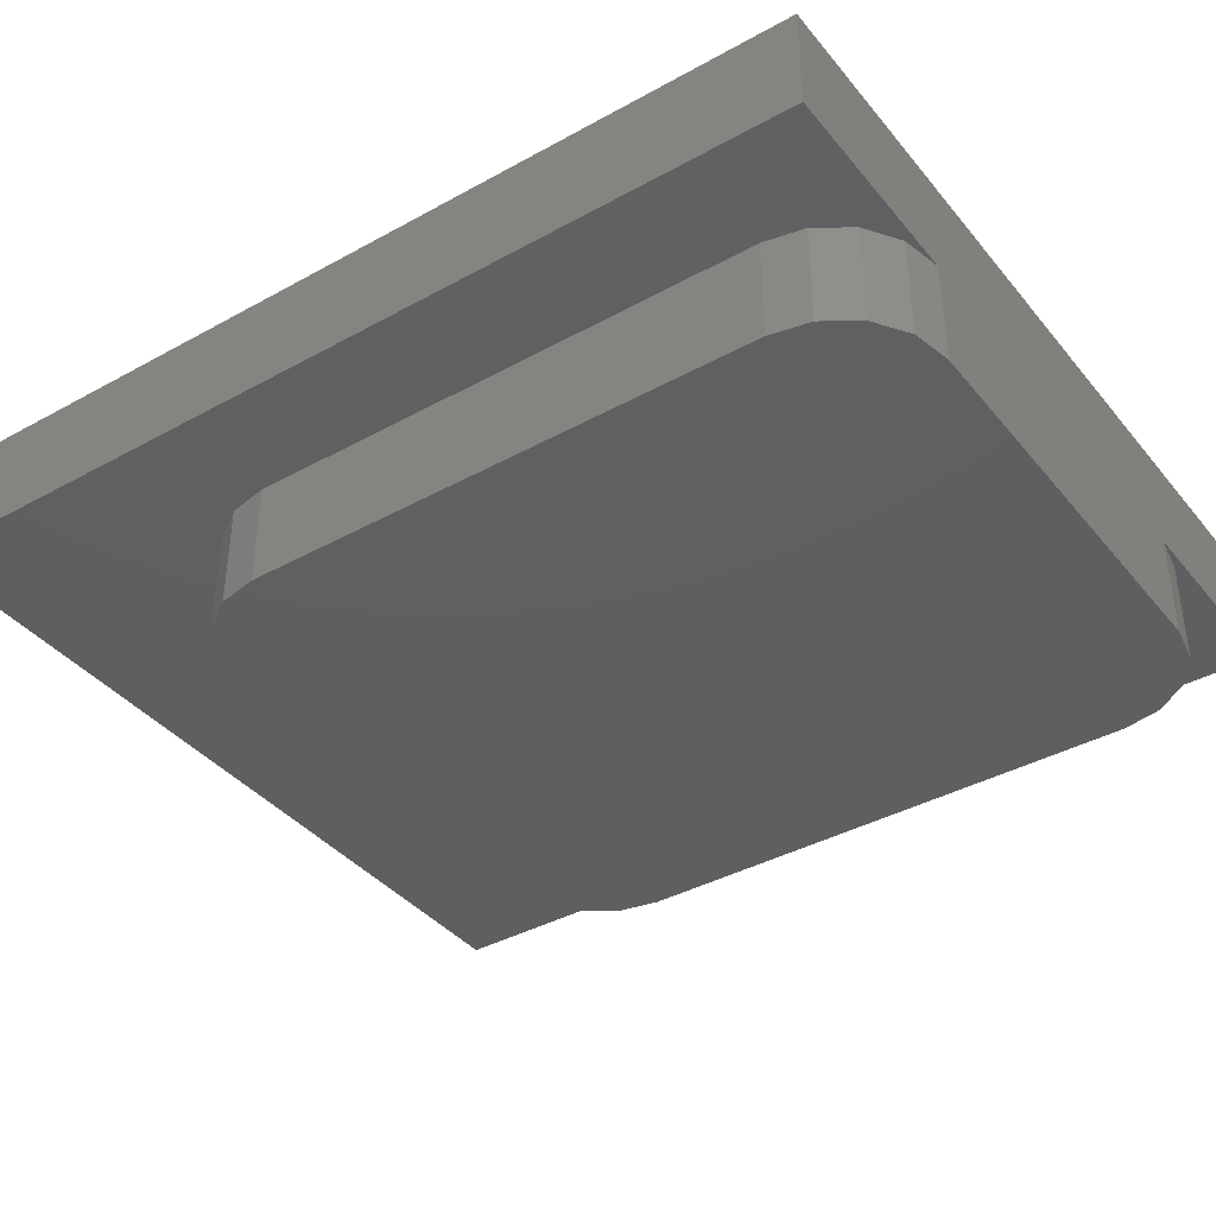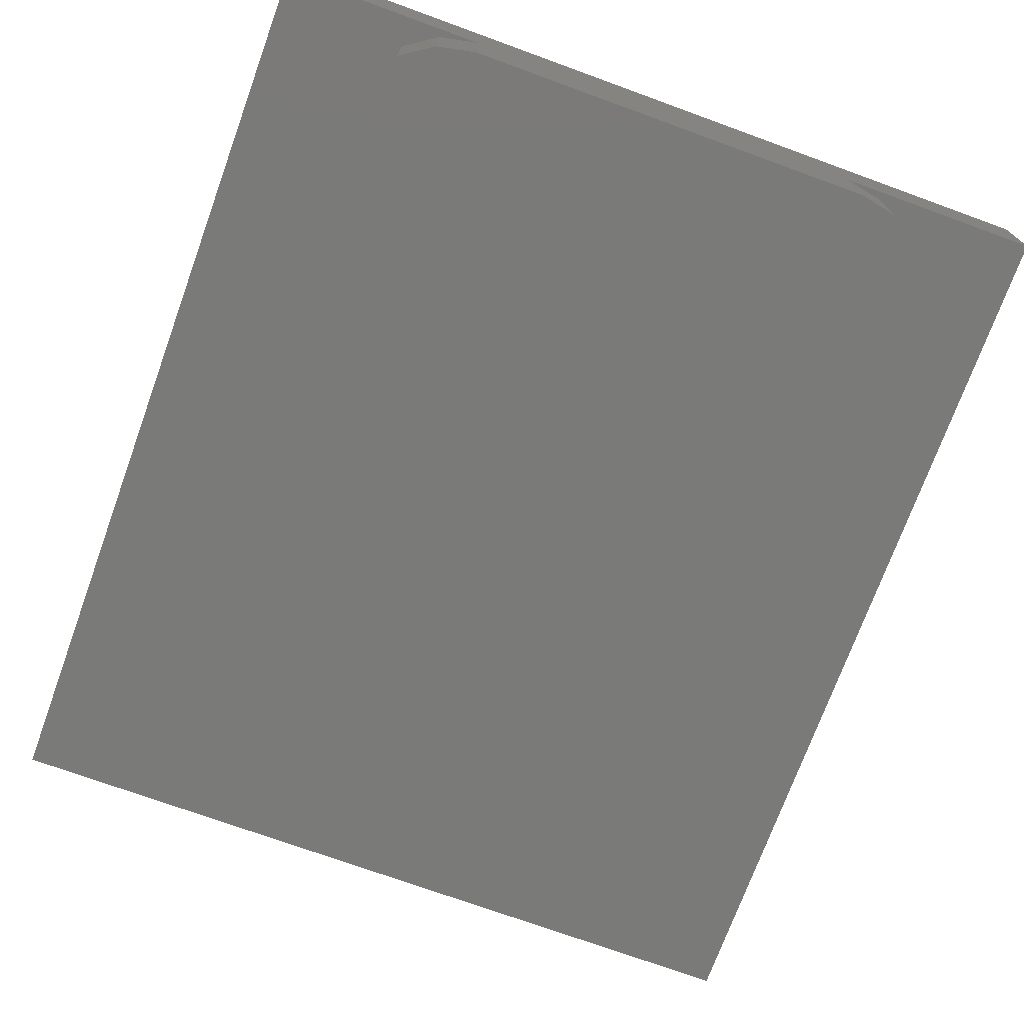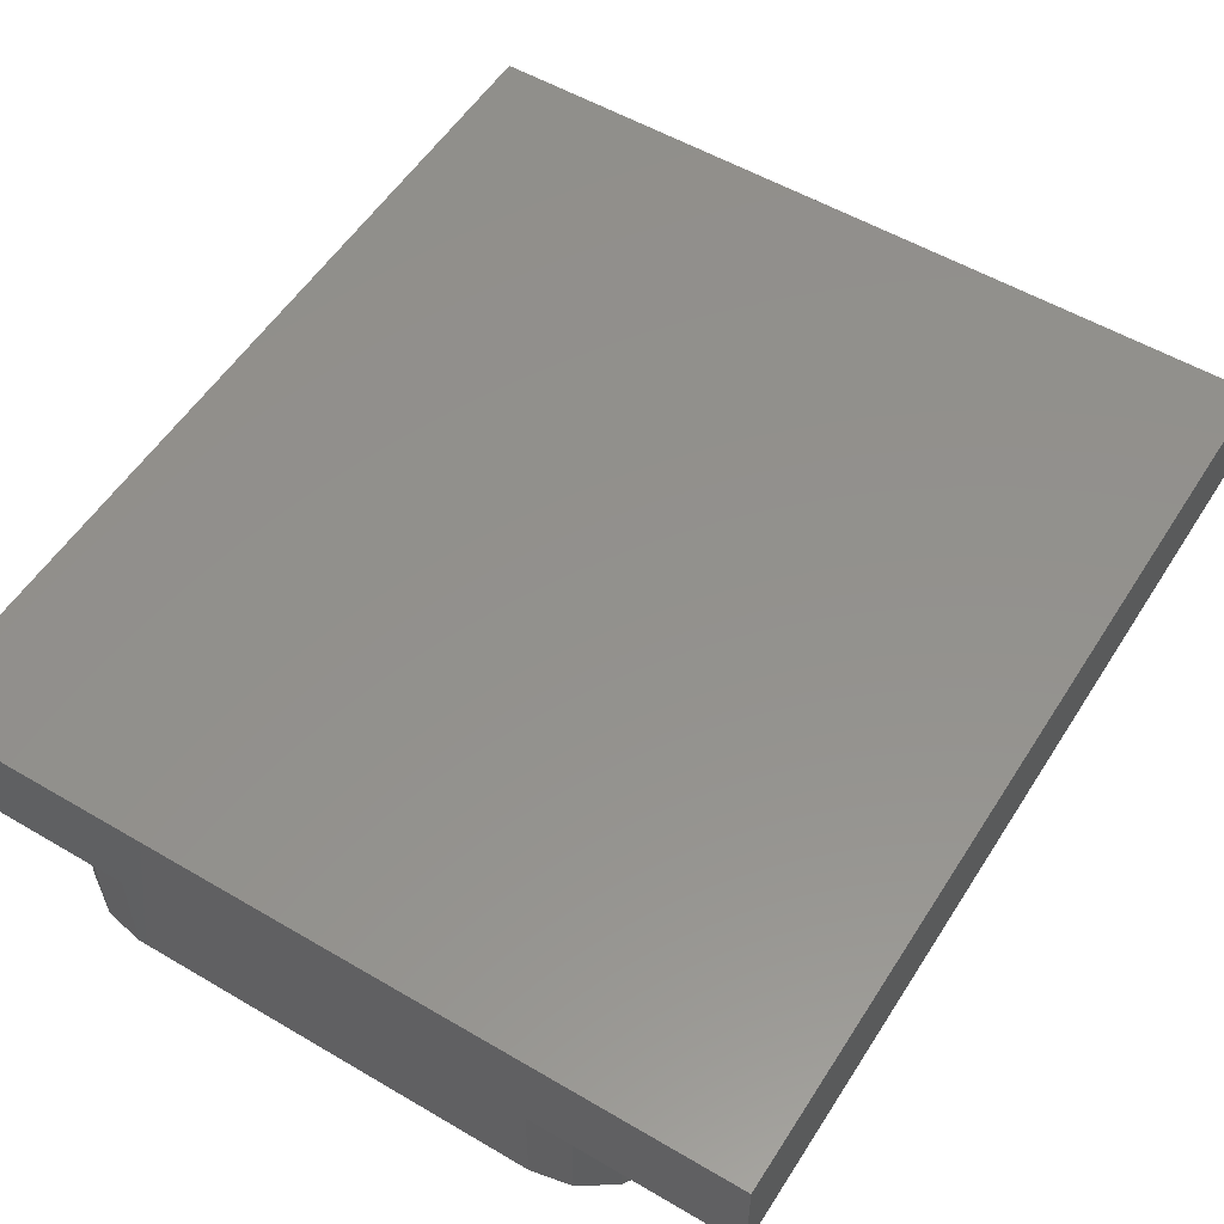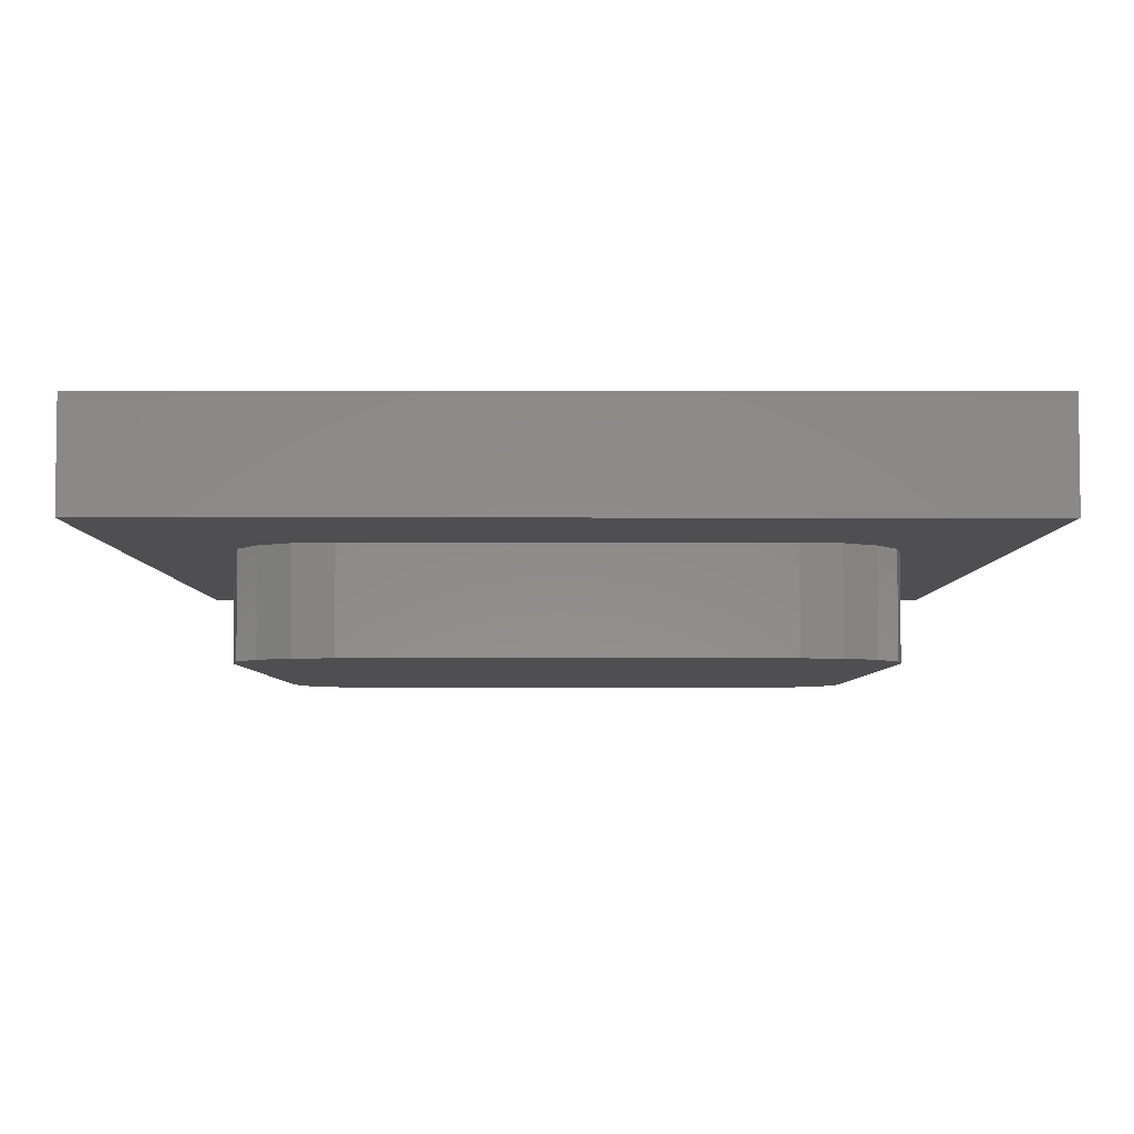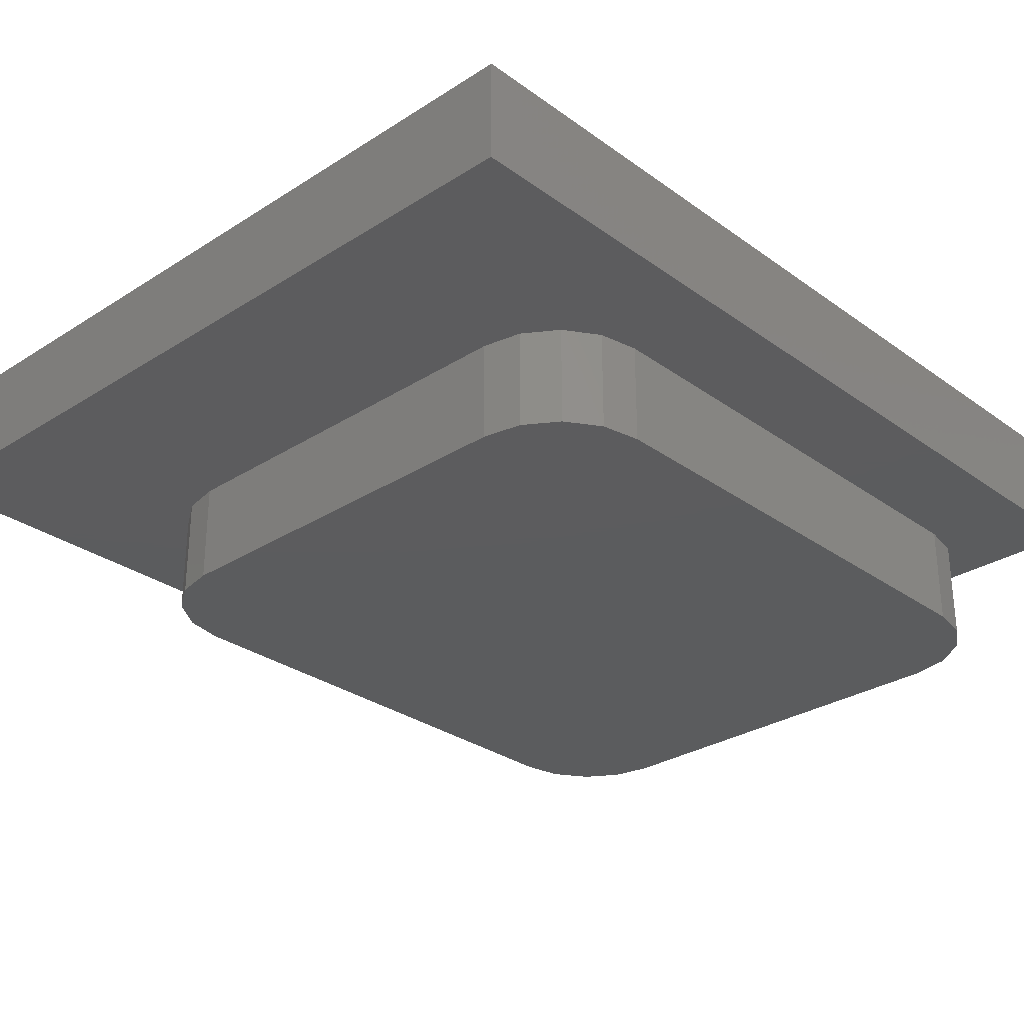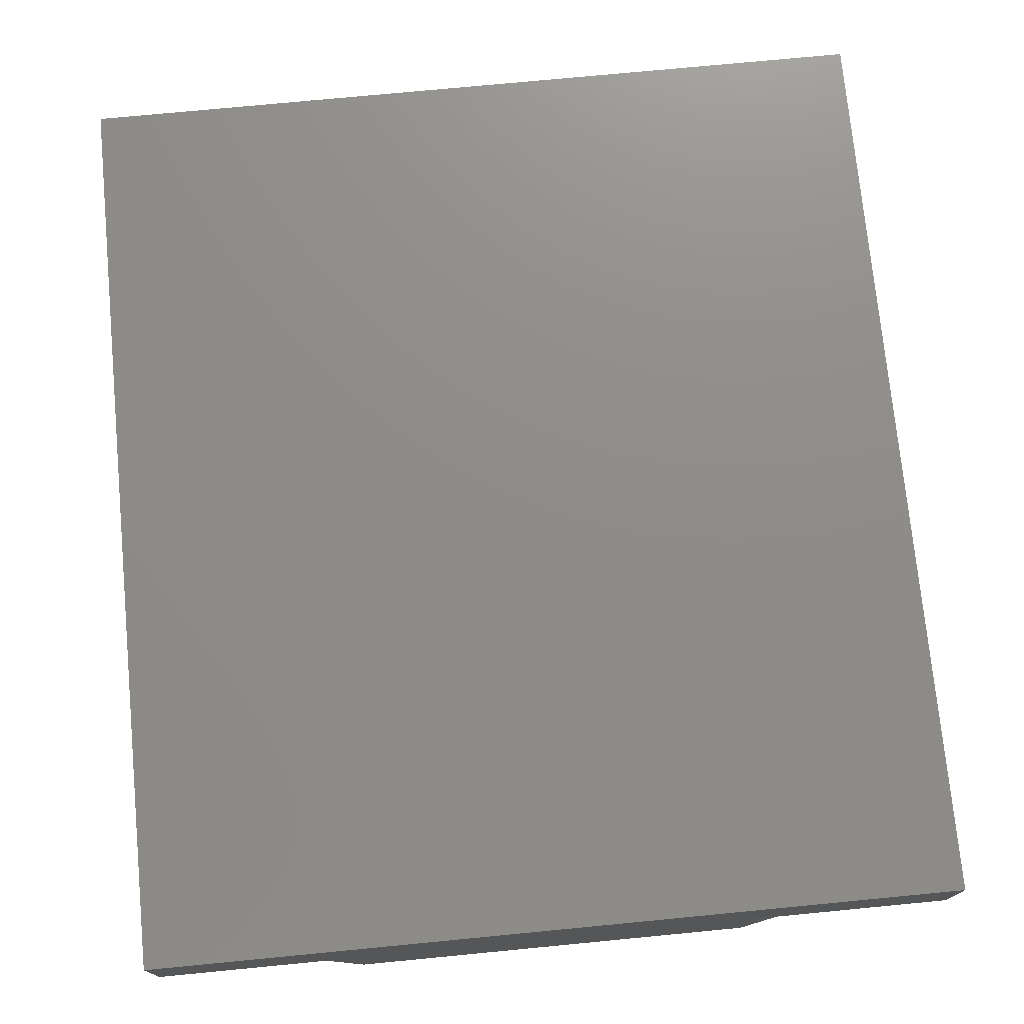
<metadata>
{"format":"stl","ext":"stl","renderer":"f3d","projection":"perspective","resolution":1024,"background":"white","views":[{"elev":-38.8,"azim":-55.2,"up":"+Z"},{"elev":-72.9,"azim":-20.0,"up":"+Z"},{"elev":54.6,"azim":31.9,"up":"+Z"},{"elev":-4.9,"azim":179.9,"up":"+Z"},{"elev":-29.3,"azim":-136.7,"up":"+Z"},{"elev":74.5,"azim":-5.5,"up":"+Z"}]}
</metadata>
<code>
# stl→obj: 52 verts, 100 faces
v -0.64 0.16 -0.08
v -0.64 0.16 -0.24
v -0.48 0.16 -0.24
v -0.32 0.16 -0.24
v 0.64 0.16 -0.08
v 0.32 0.16 -0.24
v 0.48 0.16 -0.24
v 0.64 0.16 -0.24
v 0.48 0.32 -0.24
v 0.64 1.6 -0.24
v 0.48 1.12 -0.24
v 0.48 1.28 -0.24
v 0.32 1.28 -0.24
v -0.48 0.32 -0.24
v -0.48 1.28 -0.24
v -0.48 1.12 -0.24
v -0.64 1.6 -0.24
v -0.32 1.28 -0.24
v 0.4678 1.181 -0.24
v 0.4331 1.233 -0.24
v 0.3812 1.268 -0.24
v -0.3812 1.268 -0.24
v -0.4331 1.233 -0.24
v -0.4678 1.181 -0.24
v 0.3812 0.1722 -0.24
v 0.4331 0.2069 -0.24
v 0.4678 0.2588 -0.24
v -0.4678 0.2588 -0.24
v -0.4331 0.2069 -0.24
v -0.3812 0.1722 -0.24
v 0.32 1.28 -0.4
v 0.3812 1.268 -0.4
v 0.48 1.12 -0.4
v 0.4331 1.233 -0.4
v 0.4678 1.181 -0.4
v -0.48 1.12 -0.4
v -0.4678 1.181 -0.4
v -0.4331 1.233 -0.4
v -0.3812 1.268 -0.4
v -0.32 1.28 -0.4
v 0.48 0.32 -0.4
v 0.4678 0.2588 -0.4
v 0.4331 0.2069 -0.4
v 0.3812 0.1722 -0.4
v 0.32 0.16 -0.4
v -0.32 0.16 -0.4
v -0.3812 0.1722 -0.4
v -0.48 0.32 -0.4
v -0.4331 0.2069 -0.4
v -0.4678 0.2588 -0.4
v 0.64 1.6 -0.08
v -0.64 1.6 -0.08
f 1 2 3
f 3 4 1
f 5 6 7
f 7 8 5
f 8 7 9
f 10 11 12
f 10 12 13
f 14 3 2
f 15 16 17
f 18 15 17
f 11 19 12
f 19 20 12
f 20 21 12
f 21 13 12
f 15 18 22
f 15 22 23
f 15 23 24
f 15 24 16
f 7 6 25
f 7 25 26
f 7 26 27
f 7 27 9
f 14 28 3
f 28 29 3
f 29 30 3
f 30 4 3
f 31 32 33
f 32 34 33
f 34 35 33
f 36 37 38
f 36 38 39
f 36 39 40
f 41 42 43
f 41 43 44
f 41 44 45
f 46 47 48
f 47 49 48
f 49 50 48
f 1 4 6
f 1 6 5
f 8 9 11
f 8 11 10
f 17 16 14
f 17 14 2
f 10 13 18
f 10 18 17
f 31 33 36
f 31 36 40
f 41 45 46
f 41 46 48
f 51 52 1
f 51 1 5
f 51 10 17
f 51 17 52
f 5 8 10
f 5 10 51
f 52 17 2
f 52 2 1
f 31 13 21
f 31 21 32
f 32 21 20
f 32 20 34
f 34 20 19
f 34 19 35
f 35 19 11
f 35 11 33
f 36 16 24
f 36 24 37
f 37 24 23
f 37 23 38
f 38 23 22
f 38 22 39
f 39 22 18
f 39 18 40
f 41 9 27
f 41 27 42
f 42 27 26
f 42 26 43
f 43 26 25
f 43 25 44
f 44 25 6
f 44 6 45
f 46 4 30
f 46 30 47
f 47 30 29
f 47 29 49
f 49 29 28
f 49 28 50
f 50 28 14
f 50 14 48
f 13 31 40
f 13 40 18
f 6 4 46
f 6 46 45
f 33 41 48
f 33 48 36
f 48 14 16
f 48 16 36
f 33 11 9
f 33 9 41

</code>
